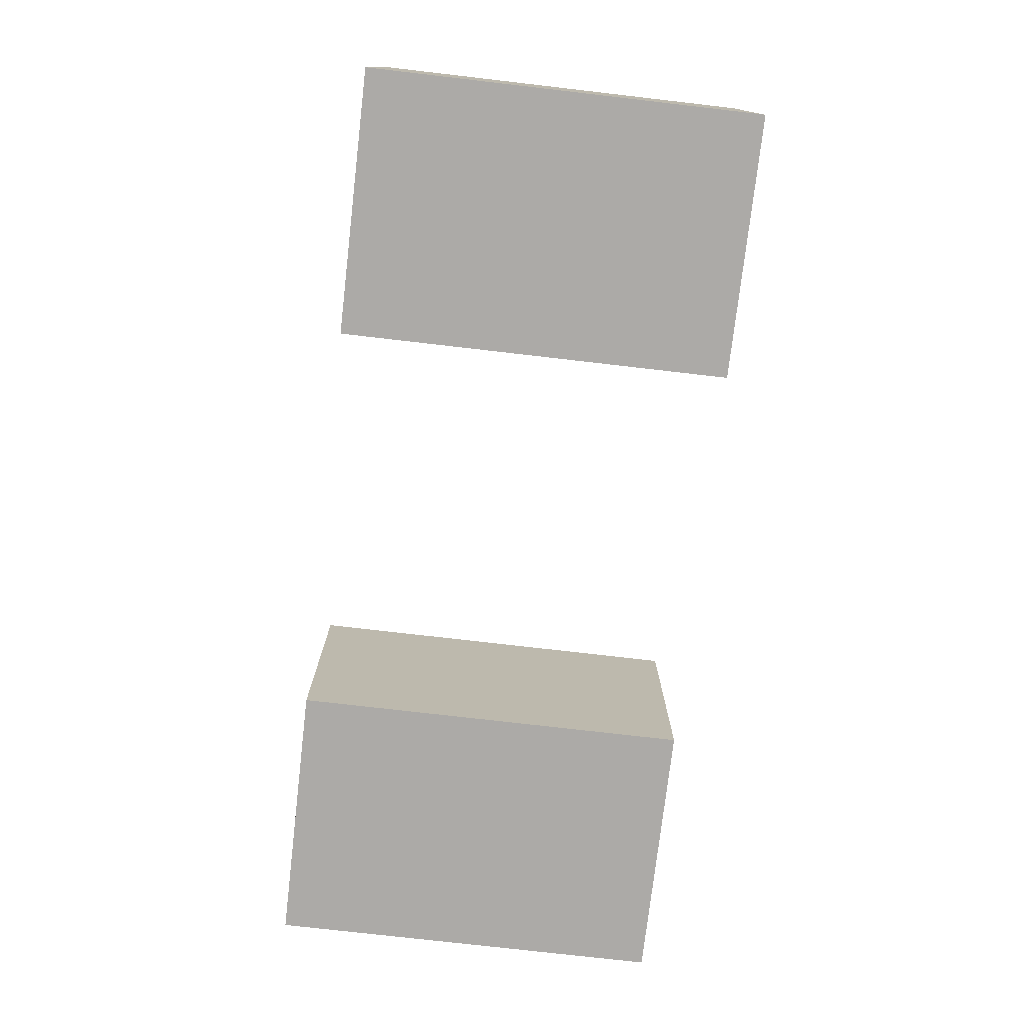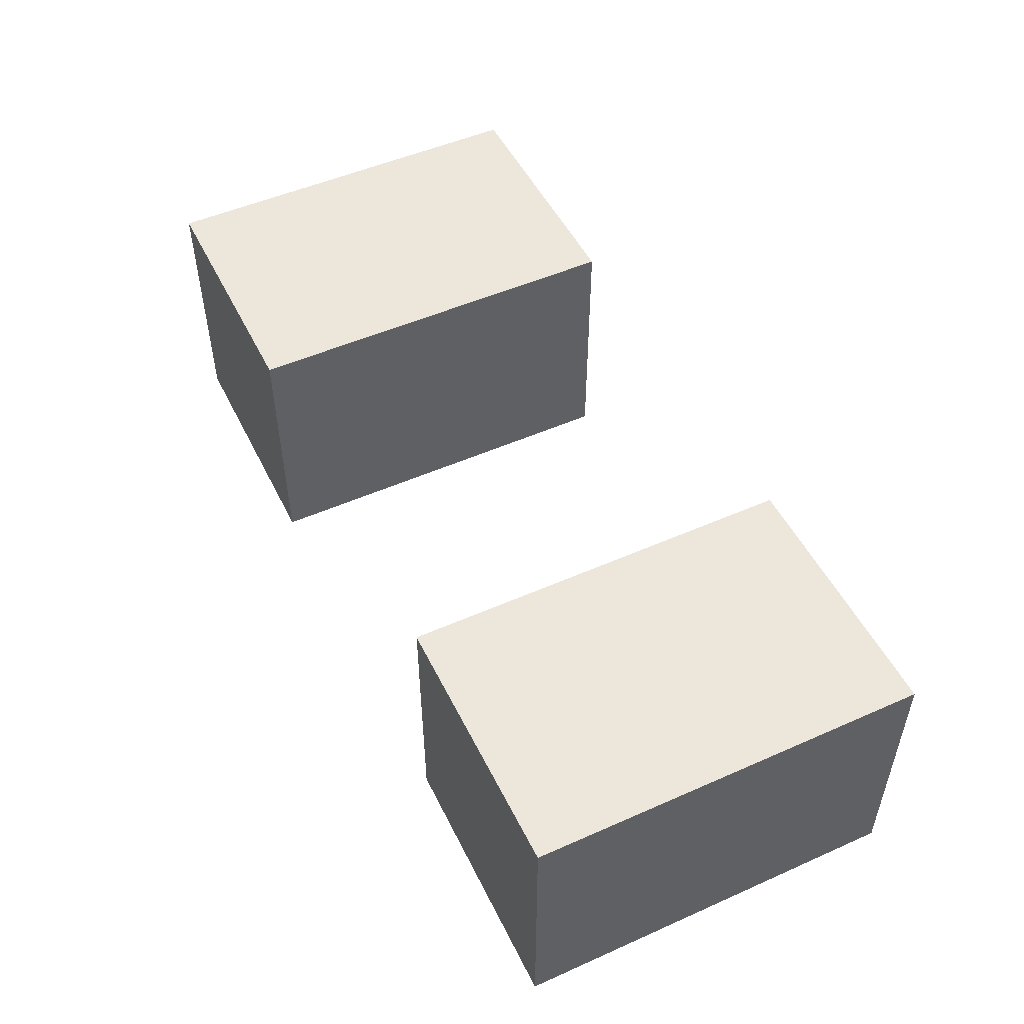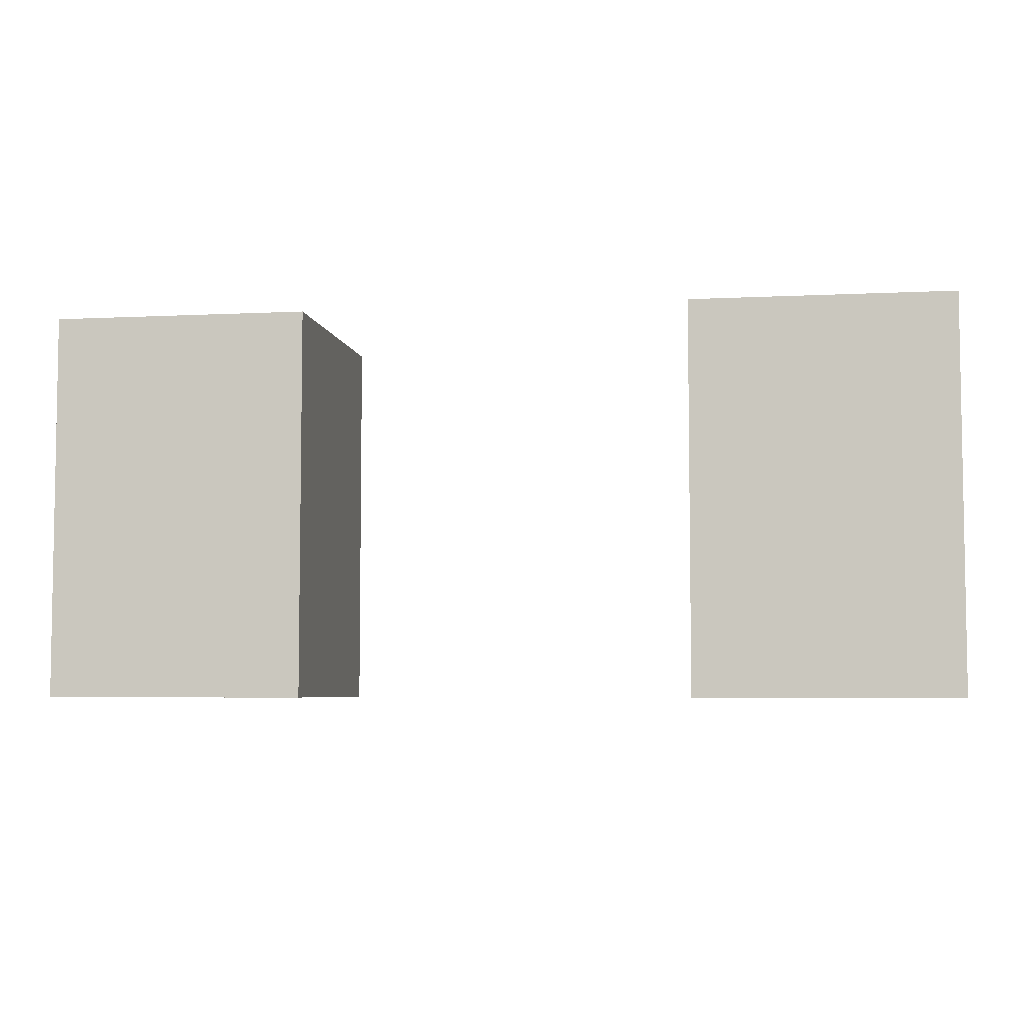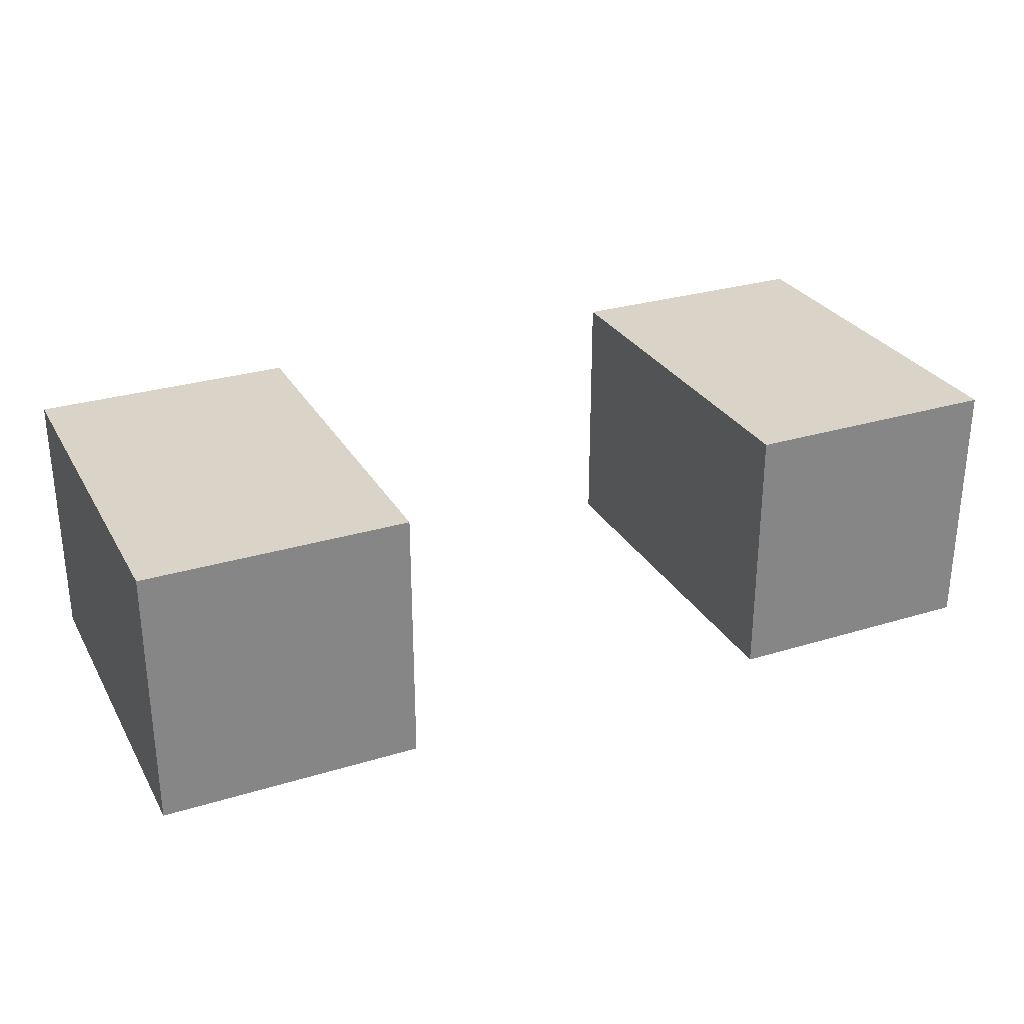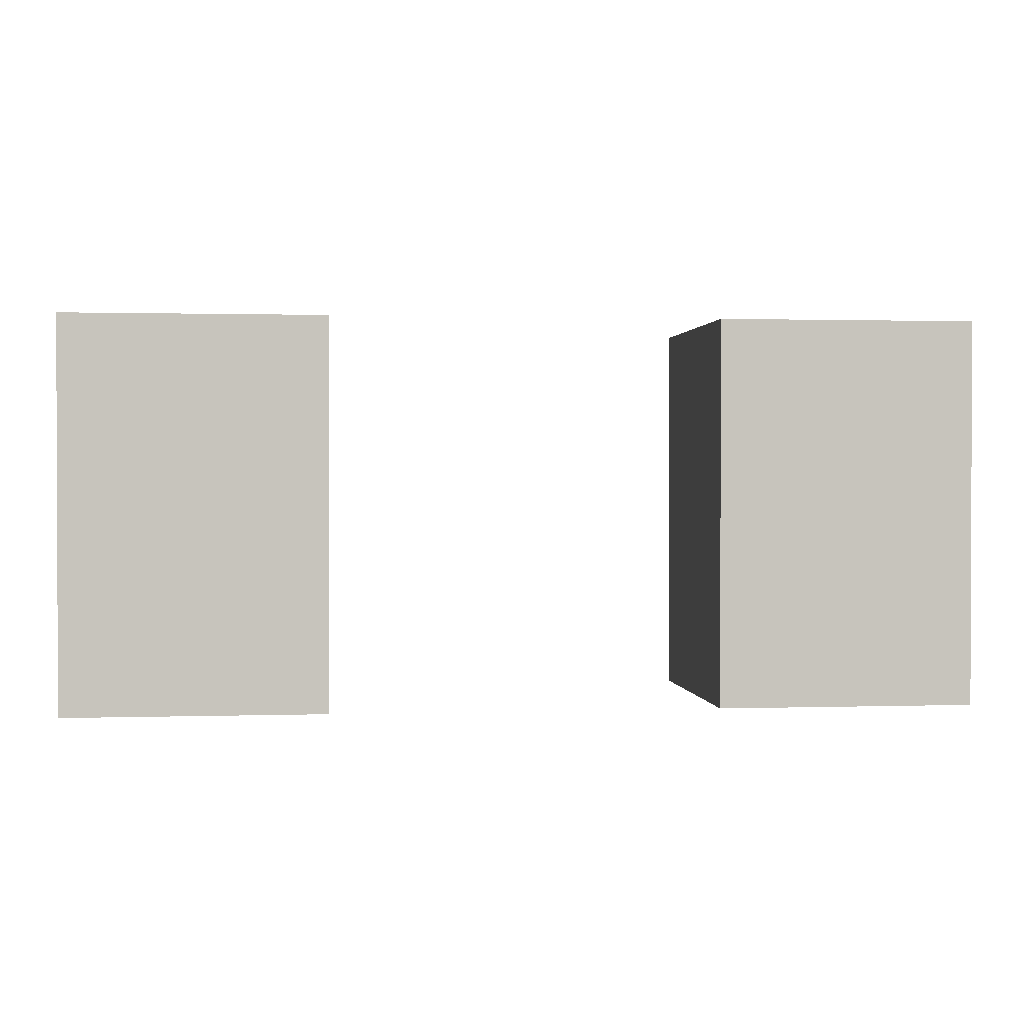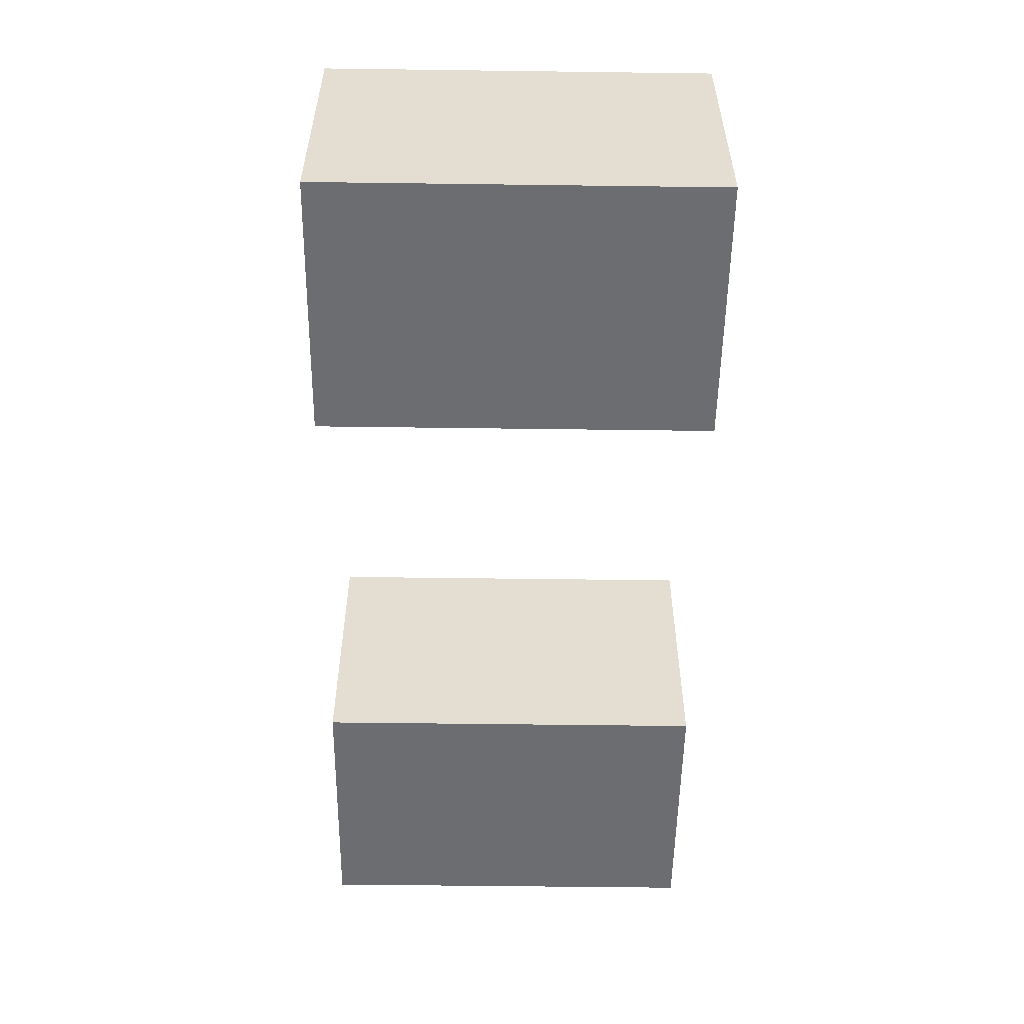
<metadata>
{"format":"obj","ext":"obj","renderer":"f3d","projection":"perspective","resolution":1024,"background":"white","views":[{"elev":-76.0,"azim":83.4,"up":"+Z"},{"elev":50.7,"azim":-115.8,"up":"+Z"},{"elev":-5.5,"azim":-171.2,"up":"+Y"},{"elev":28.6,"azim":155.4,"up":"+Z"},{"elev":1.1,"azim":173.4,"up":"+Y"},{"elev":-54.0,"azim":89.2,"up":"+Z"}]}
</metadata>
<code>
g Background_Snow_Fence-0
v -3.5 -1.5 1
v -3.5 -1.5 -1
v -3.5 0.5 1
v -3.5 0.5 -1
v -3.5 1.5 1
v -3.5 1.5 -1
v 1.5 -1.5 1
v 1.5 -1.5 -1
v 1.5 0.5 1
v 1.5 0.5 -1
v 1.5 1.5 1
v 1.5 1.5 -1
v -1.5 -1.5 1
v -1.5 -1.5 -1
v -1.5 0.5 1
v -1.5 0.5 -1
v -1.5 1.5 1
v -1.5 1.5 -1
v 3.5 -1.5 1
v 3.5 -1.5 -1
v 3.5 0.5 1
v 3.5 0.5 -1
v 3.5 1.5 1
v 3.5 1.5 -1
v -3.5 -1.5 1
v -3.5 0.5 1
v -3.5 1.5 1
v -1.5 -1.5 1
v -1.5 0.5 1
v -1.5 1.5 1
v 1.5 -1.5 1
v 1.5 0.5 1
v 1.5 1.5 1
v 3.5 -1.5 1
v 3.5 0.5 1
v 3.5 1.5 1
v -3.5 -1.5 -1
v -3.5 0.5 -1
v -3.5 1.5 -1
v -1.5 -1.5 -1
v -1.5 0.5 -1
v -1.5 1.5 -1
v 1.5 -1.5 -1
v 1.5 0.5 -1
v 1.5 1.5 -1
v 3.5 -1.5 -1
v 3.5 0.5 -1
v 3.5 1.5 -1
v -3.5 -1.5 1
v -1.5 -1.5 1
v 1.5 -1.5 1
v 3.5 -1.5 1
v -3.5 -1.5 -1
v -1.5 -1.5 -1
v 1.5 -1.5 -1
v 3.5 -1.5 -1
v -3.5 1.5 1
v -1.5 1.5 1
v 1.5 1.5 1
v 3.5 1.5 1
v -3.5 1.5 -1
v -1.5 1.5 -1
v 1.5 1.5 -1
v 3.5 1.5 -1
f 3 2 1
f 4 2 3
f 5 4 3
f 6 4 5
f 9 8 7
f 10 8 9
f 11 10 9
f 12 10 11
f 13 14 15
f 15 14 16
f 15 16 17
f 17 16 18
f 19 20 21
f 21 20 22
f 21 22 23
f 23 22 24
f 28 26 25
f 29 27 26
f 29 26 28
f 30 27 29
f 34 32 31
f 35 33 32
f 35 32 34
f 36 33 35
f 37 38 40
f 38 39 41
f 40 38 41
f 41 39 42
f 43 44 46
f 44 45 47
f 46 44 47
f 47 45 48
f 53 50 49
f 54 50 53
f 55 52 51
f 56 52 55
f 57 58 61
f 61 58 62
f 59 60 63
f 63 60 64

</code>
